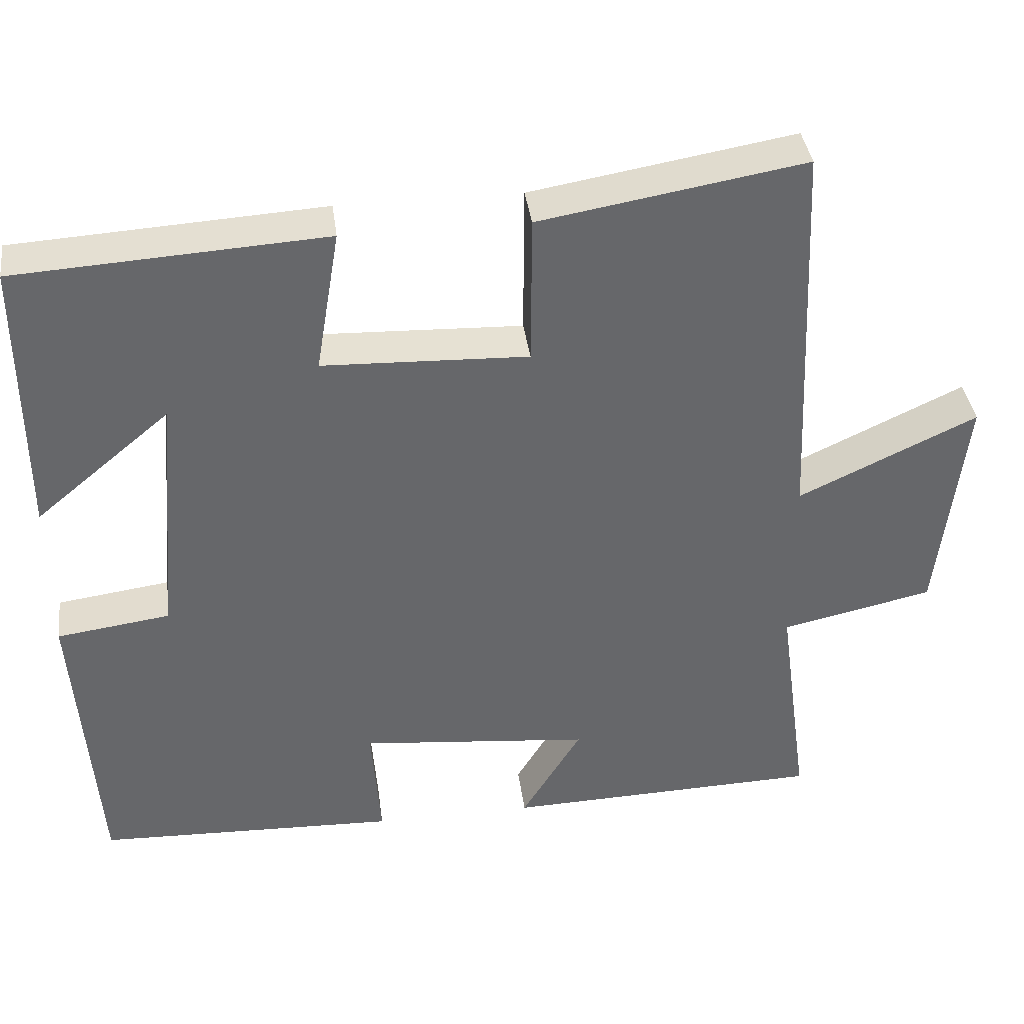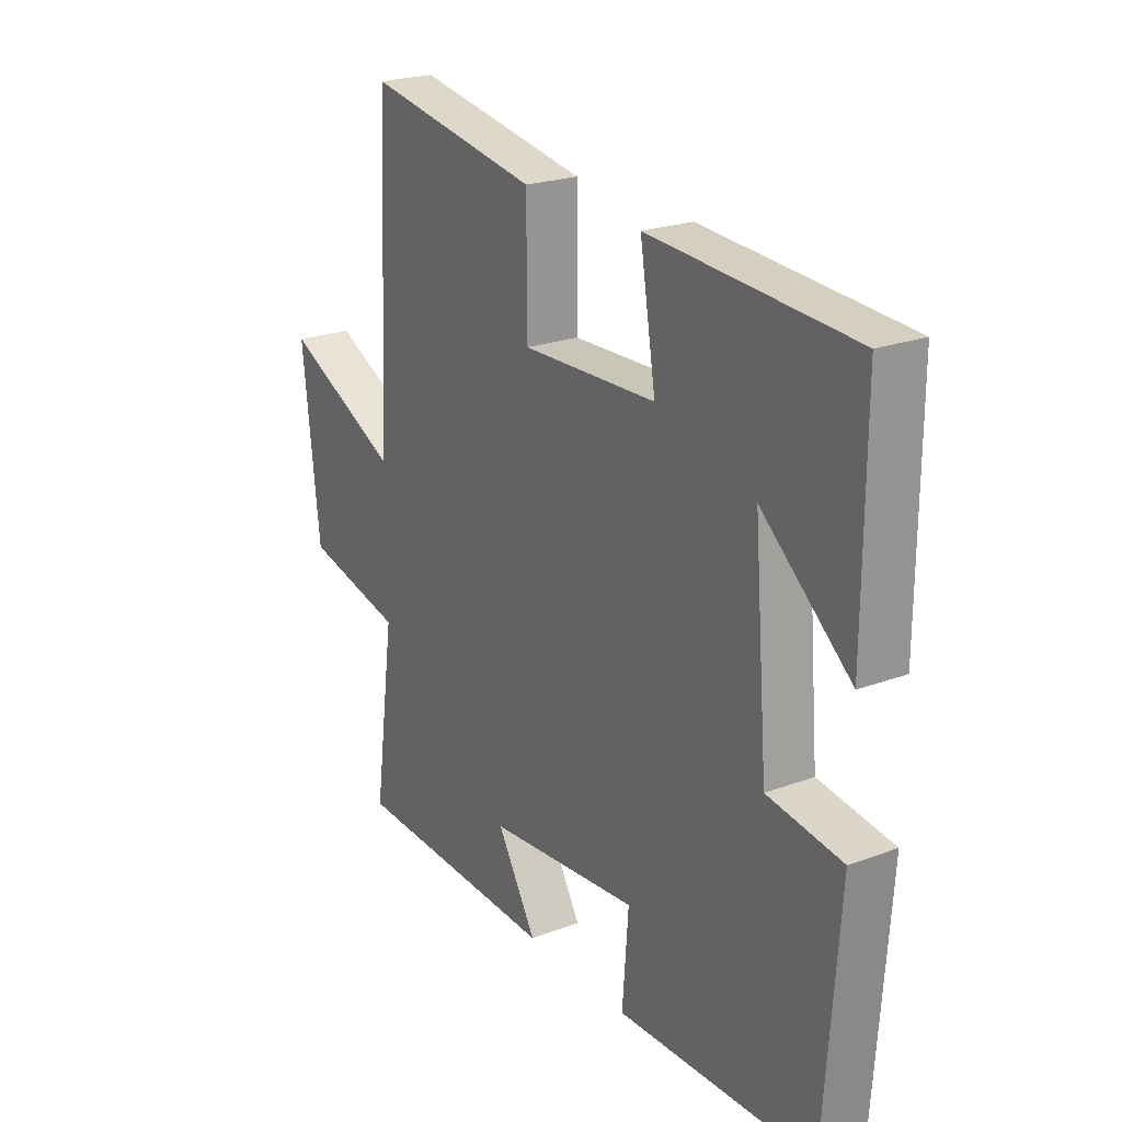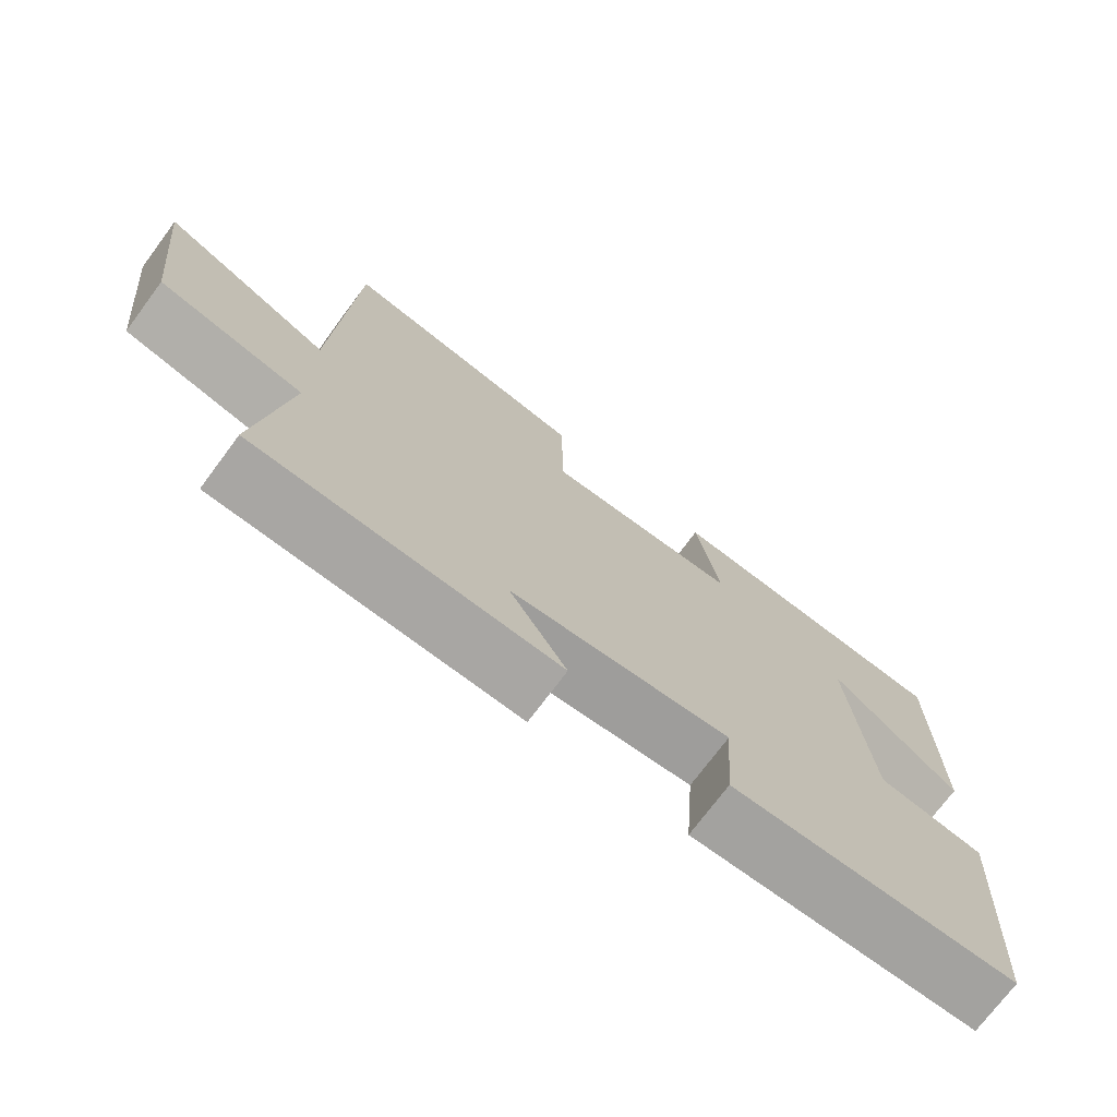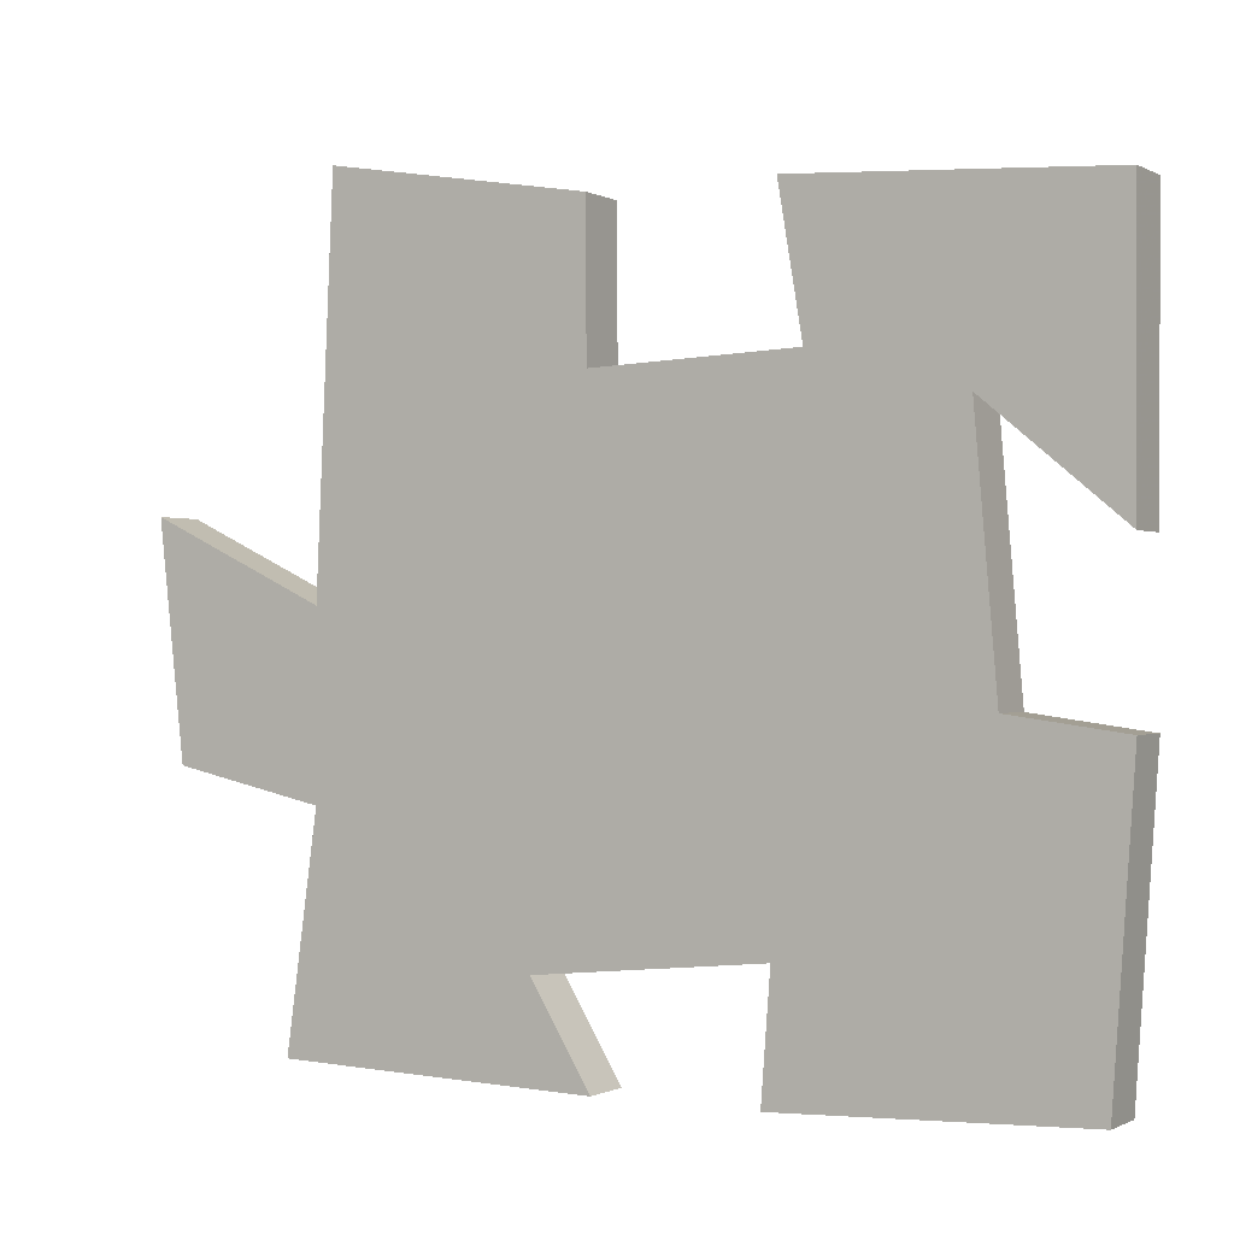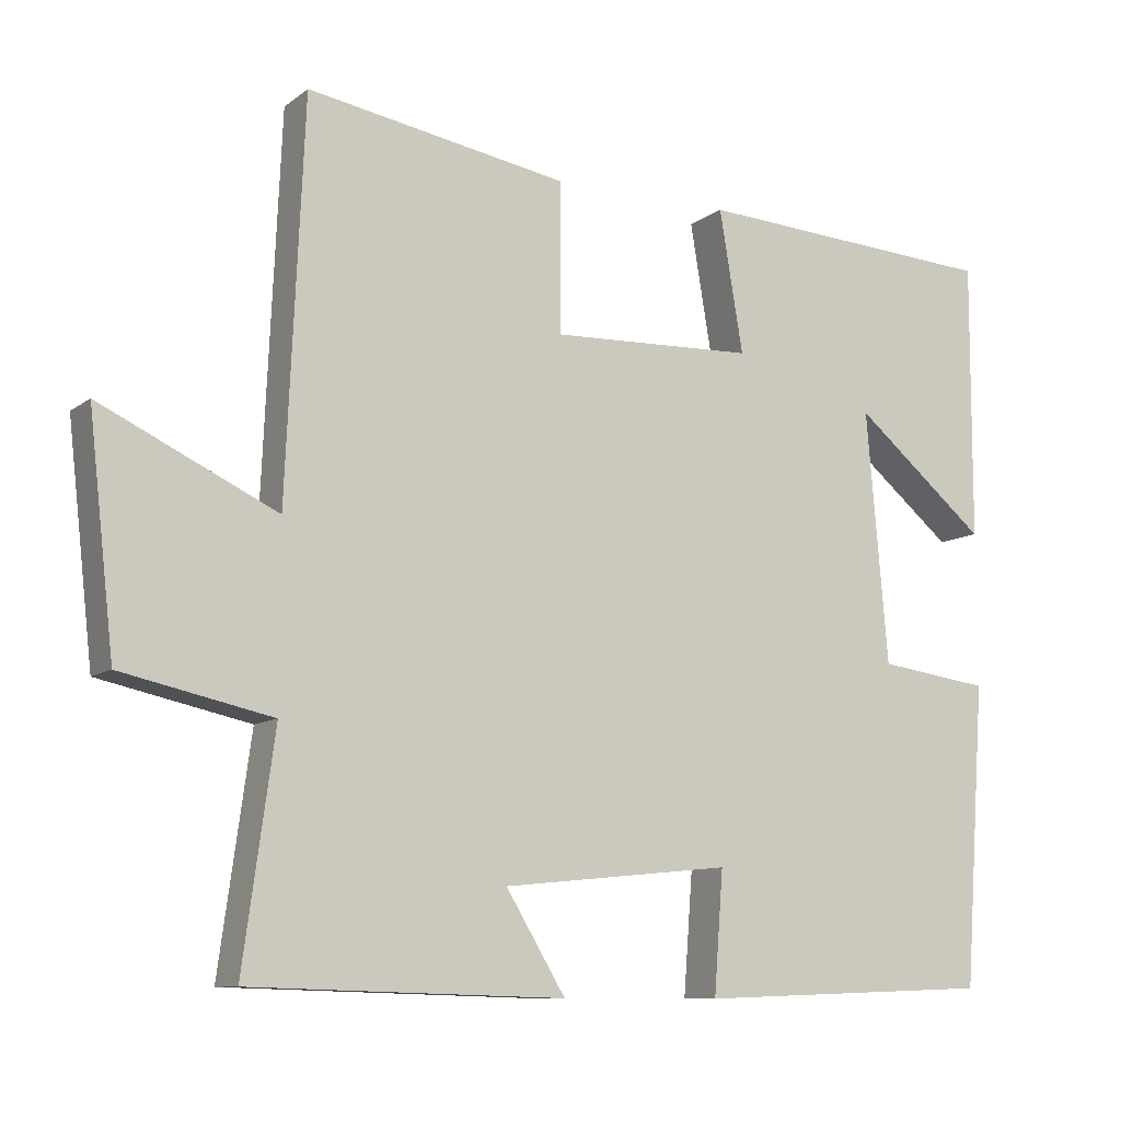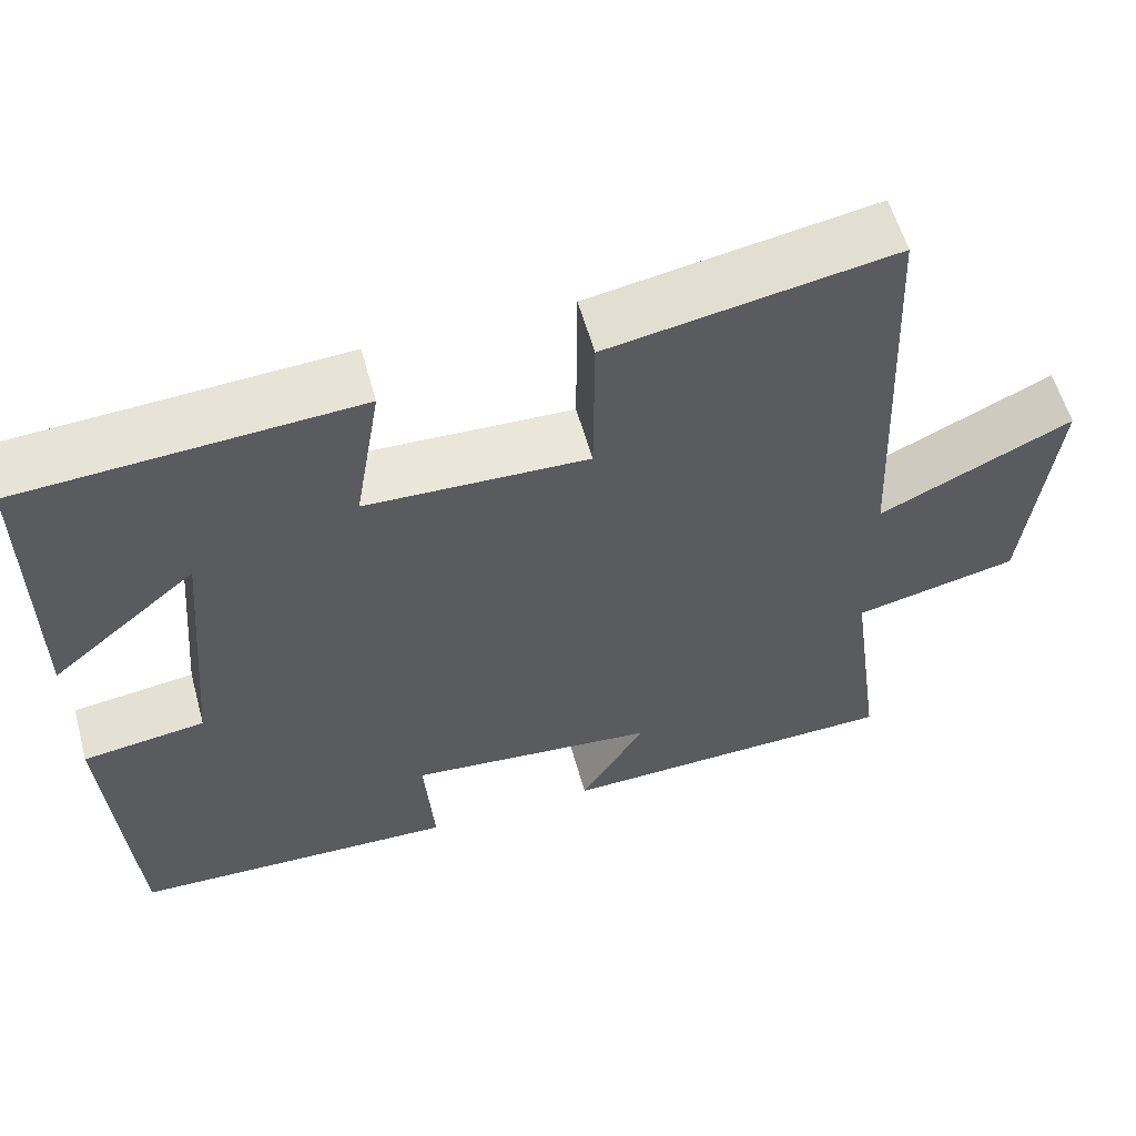
<metadata>
{"format":"obj","ext":"obj","renderer":"f3d","projection":"perspective","resolution":1024,"background":"white","views":[{"elev":38.4,"azim":172.5,"up":"+Z"},{"elev":22.7,"azim":57.6,"up":"+Z"},{"elev":-73.5,"azim":-36.7,"up":"+Z"},{"elev":-0.6,"azim":29.7,"up":"+Z"},{"elev":-9.9,"azim":-29.4,"up":"+Z"},{"elev":57.9,"azim":164.6,"up":"+Z"}]}
</metadata>
<code>
v 0.501 0.07 0.476
v 0.5 0.07 0.112
v 0.325 0.07 0.258
v 0.353 0.07 -0.072
v 0.5 0.07 -0.092
v 0.472 0.07 -0.486
v 0.081 0.07 -0.5
v 0.093 0.07 -0.341
v -0.207 0.07 -0.371
v -0.129 0.07 -0.5
v -0.541 0.07 -0.488
v -0.5 0.07 -0.19
v -0.697 0.07 -0.147
v -0.731 0.07 0.153
v -0.5 0.07 0.044
v -0.477 0.07 0.558
v -0.135 0.07 0.5
v -0.134 0.07 0.304
v 0.132 0.07 0.314
v 0.101 0.07 0.5
v 0.501 0 0.476
v 0.5 0 0.112
v 0.325 0 0.258
v 0.353 0 -0.072
v 0.5 0 -0.092
v 0.472 0 -0.486
v 0.081 0 -0.5
v 0.093 0 -0.341
v -0.207 0 -0.371
v -0.129 0 -0.5
v -0.541 0 -0.488
v -0.5 0 -0.19
v -0.697 0 -0.147
v -0.731 0 0.153
v -0.5 0 0.044
v -0.477 0 0.558
v -0.135 0 0.5
v -0.134 0 0.304
v 0.132 0 0.314
v 0.101 0 0.5
f 19 20 1
f 15 16 17 18
f 15 18 19
f 12 13 14 15
f 12 15 19
f 9 10 11 12
f 8 9 12 19
f 5 6 7 8
f 4 5 8
f 3 4 8 19
f 1 2 3
f 1 3 19
f 21 40 39
f 38 37 36 35
f 39 38 35
f 35 34 33 32
f 39 35 32
f 32 31 30 29
f 39 32 29 28
f 28 27 26 25
f 28 25 24
f 39 28 24 23
f 23 22 21
f 39 23 21
f 1 21 22 2
f 2 22 23 3
f 3 23 24 4
f 4 24 25 5
f 5 25 26 6
f 6 26 27 7
f 7 27 28 8
f 8 28 29 9
f 9 29 30 10
f 10 30 31 11
f 11 31 32 12
f 12 32 33 13
f 13 33 34 14
f 14 34 35 15
f 15 35 36 16
f 16 36 37 17
f 17 37 38 18
f 18 38 39 19
f 19 39 40 20
f 20 40 21 1

</code>
